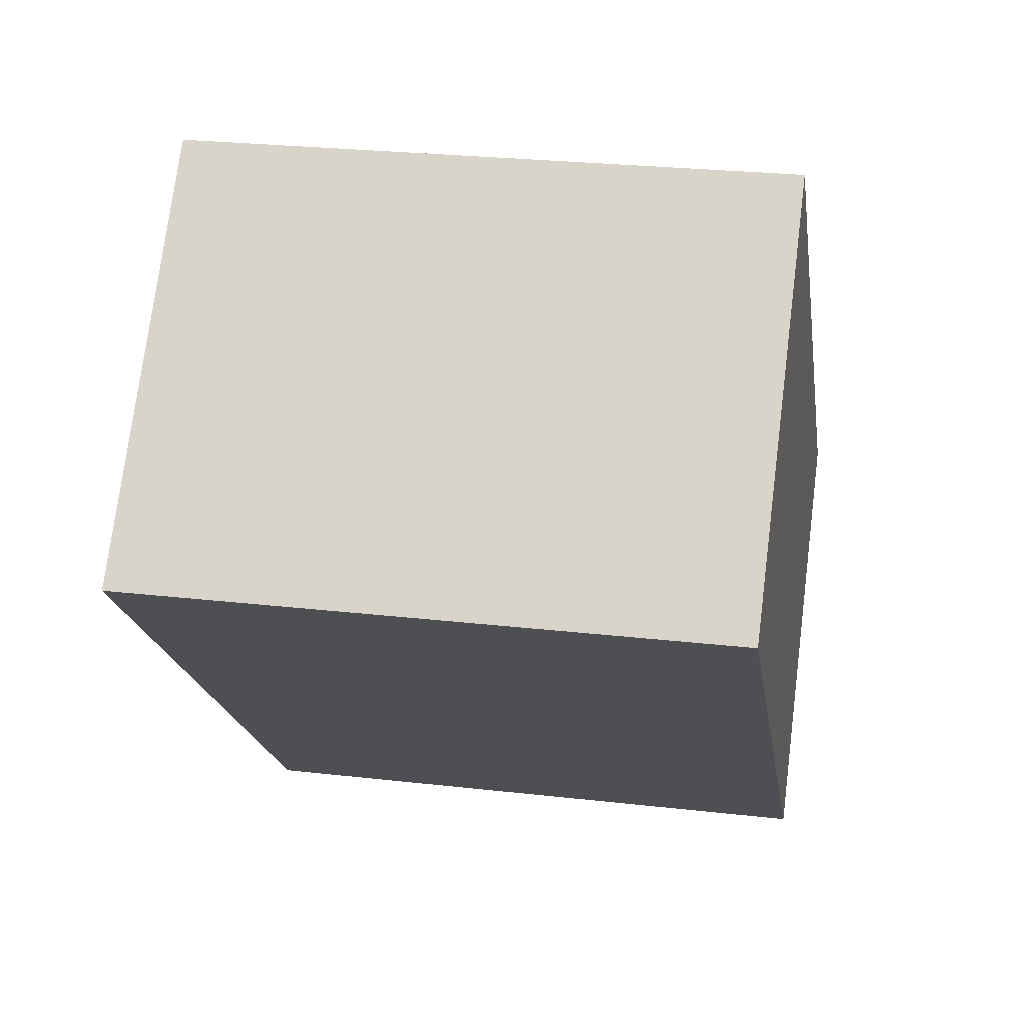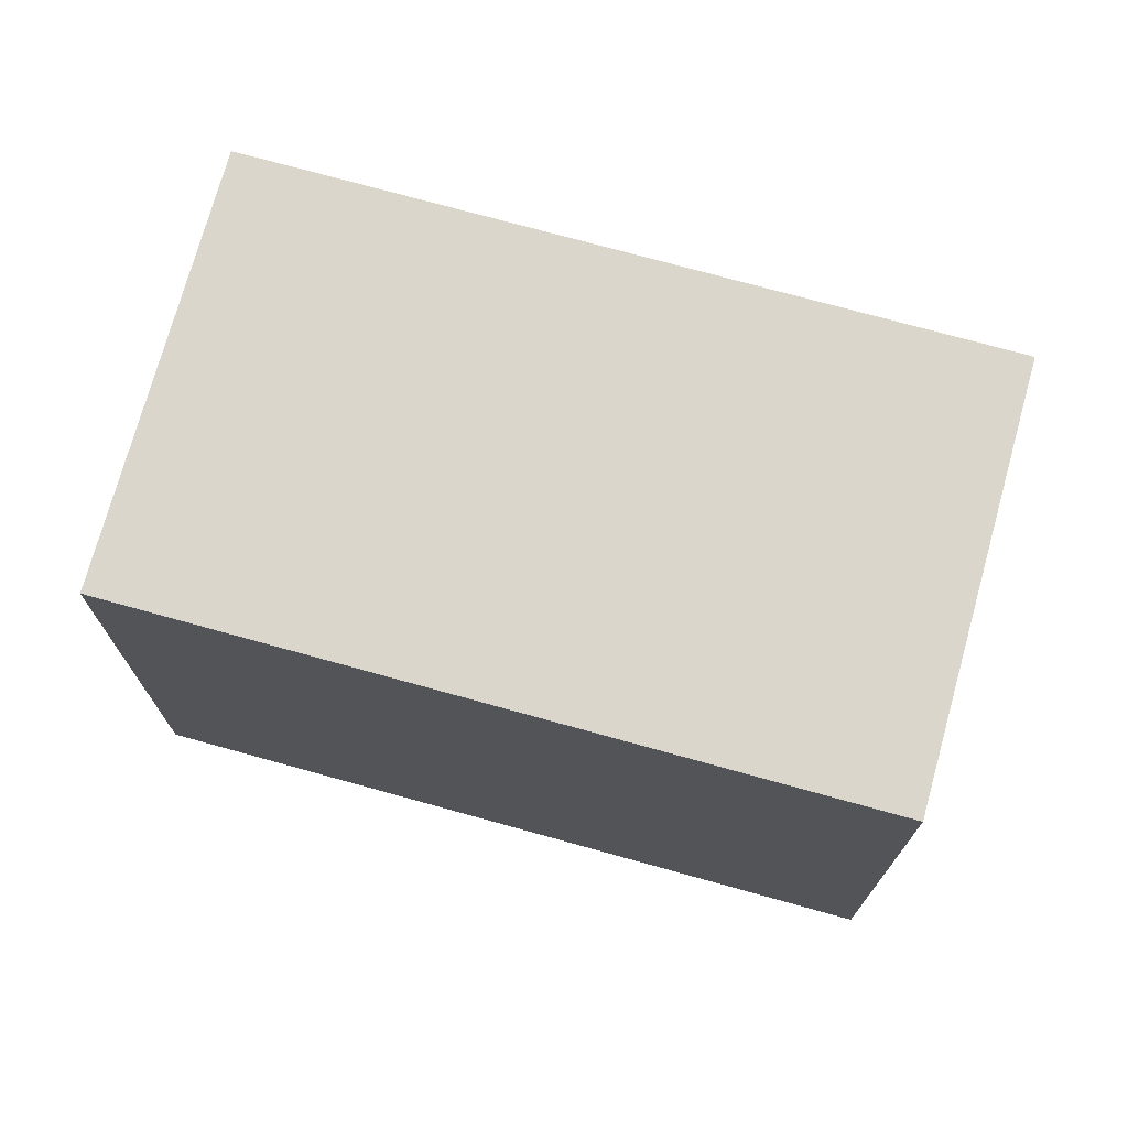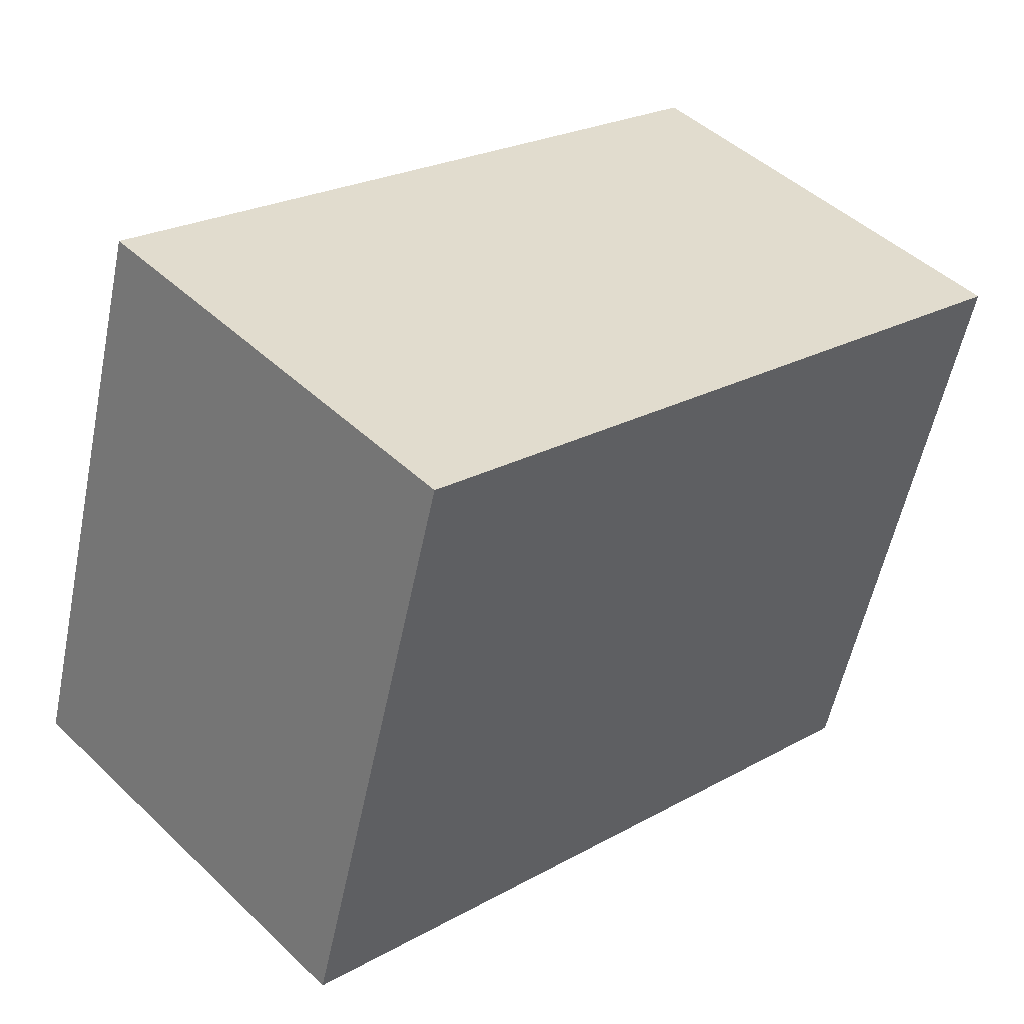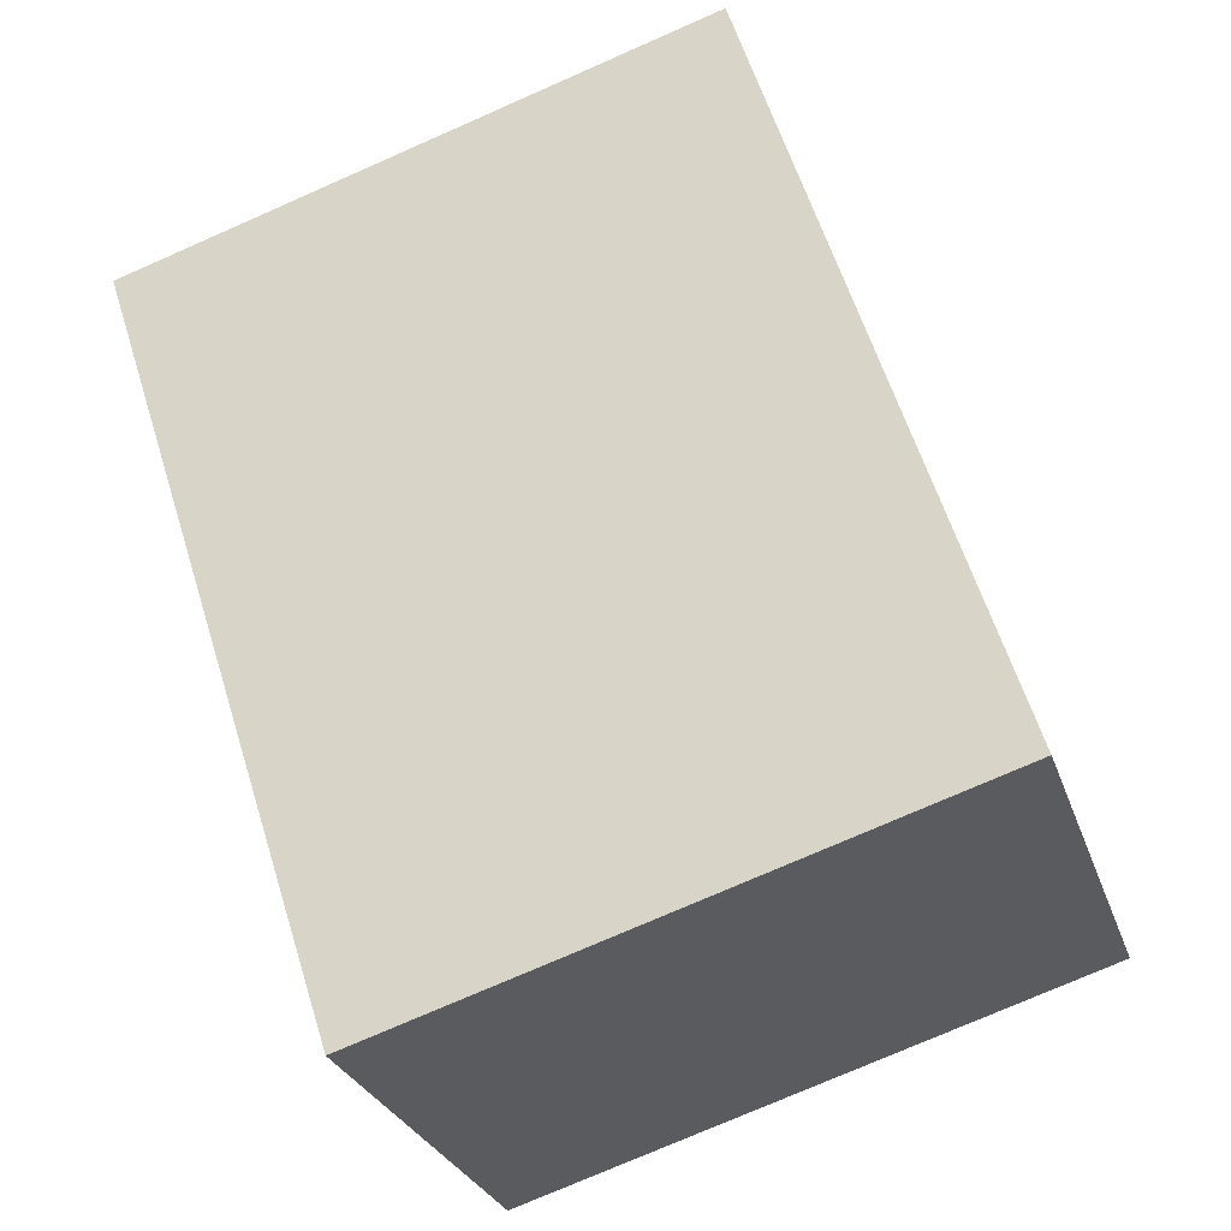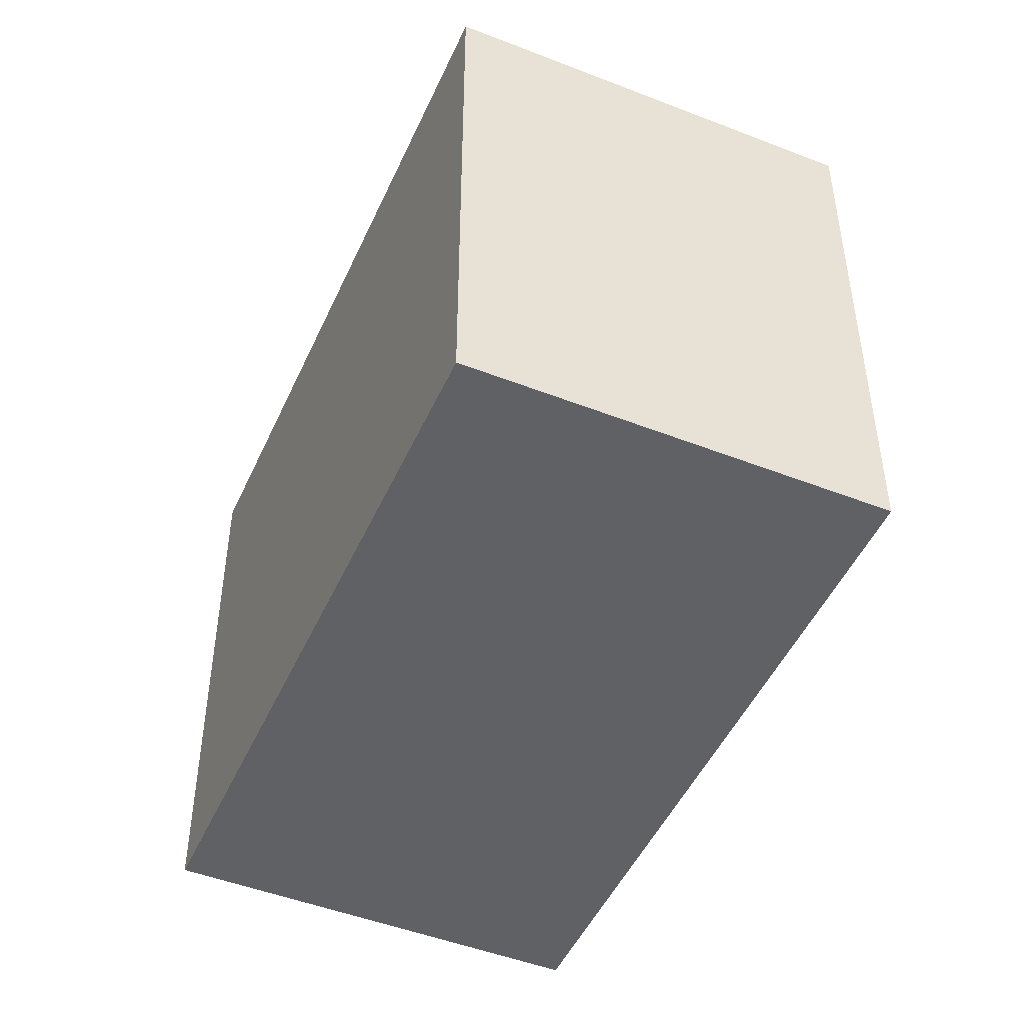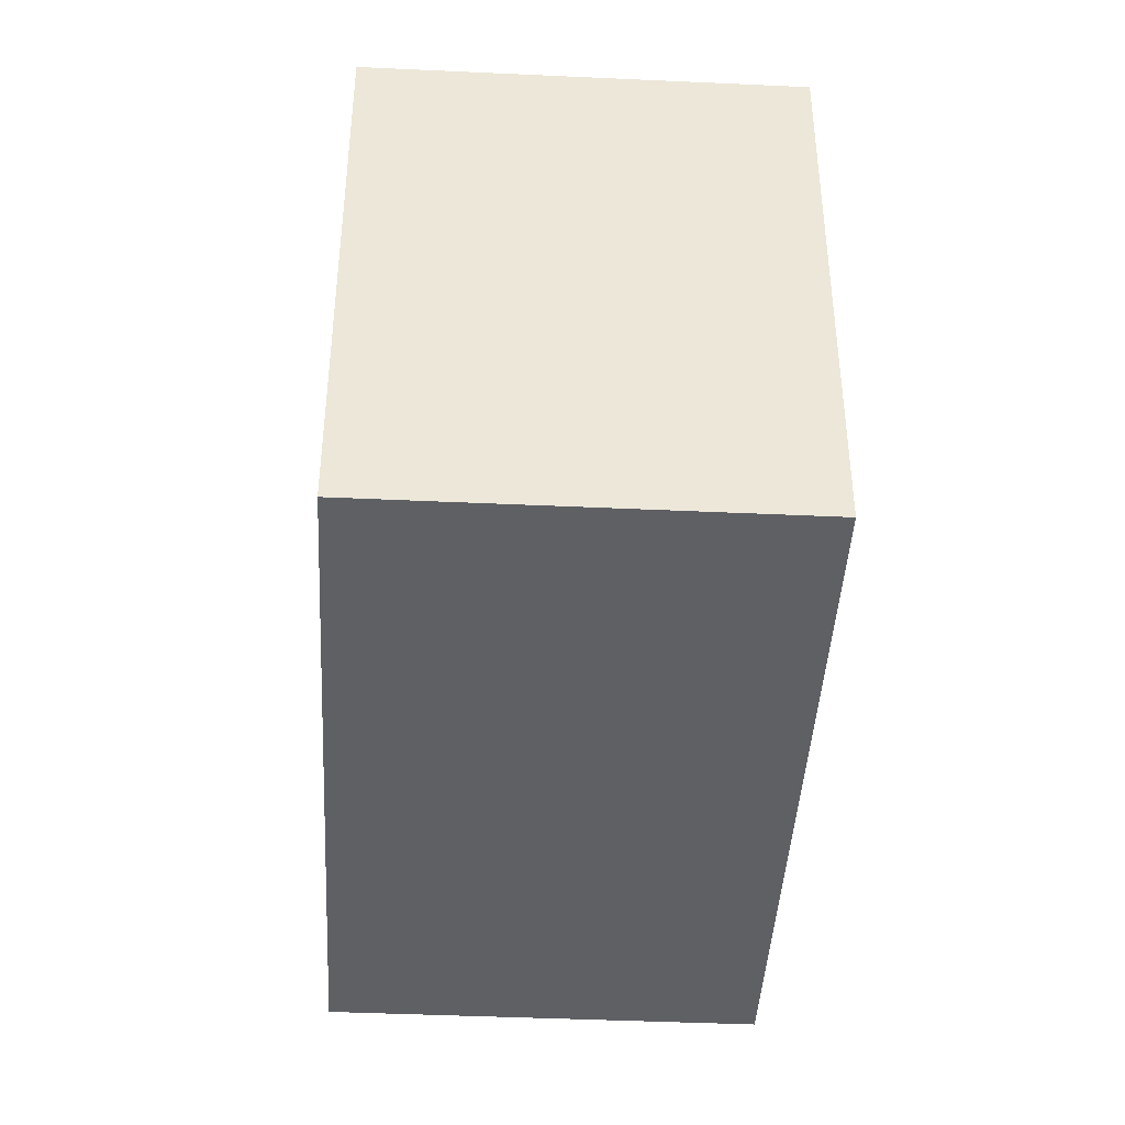
<metadata>
{"format":"obj","ext":"obj","renderer":"f3d","projection":"perspective","resolution":1024,"background":"white","views":[{"elev":25.9,"azim":-79.6,"up":"+Z"},{"elev":73.9,"azim":58.9,"up":"+Y"},{"elev":-55.7,"azim":168.4,"up":"+Z"},{"elev":-75.8,"azim":-66.3,"up":"+Z"},{"elev":-48.2,"azim":109.8,"up":"+Y"},{"elev":-42.8,"azim":130.3,"up":"+Y"}]}
</metadata>
<code>
v  2.526 2.653 -2.391
v  1.384 2.653 1.463
v  3.911 2.653 -0.928
v  0 2.653 1.624e-16
v  1.384 -8.958e-17 1.463
v  3.911 5.682e-17 -0.928
v  2.526 1.464e-16 -2.391
v  0 0 0
g defaultobject
f 1 2 3
f 2 1 4
f 5 3 2
f 3 5 6
f 6 1 3
f 1 6 7
f 7 4 1
f 4 7 8
f 8 2 4
f 2 8 5
f 8 6 5
f 6 8 7

</code>
